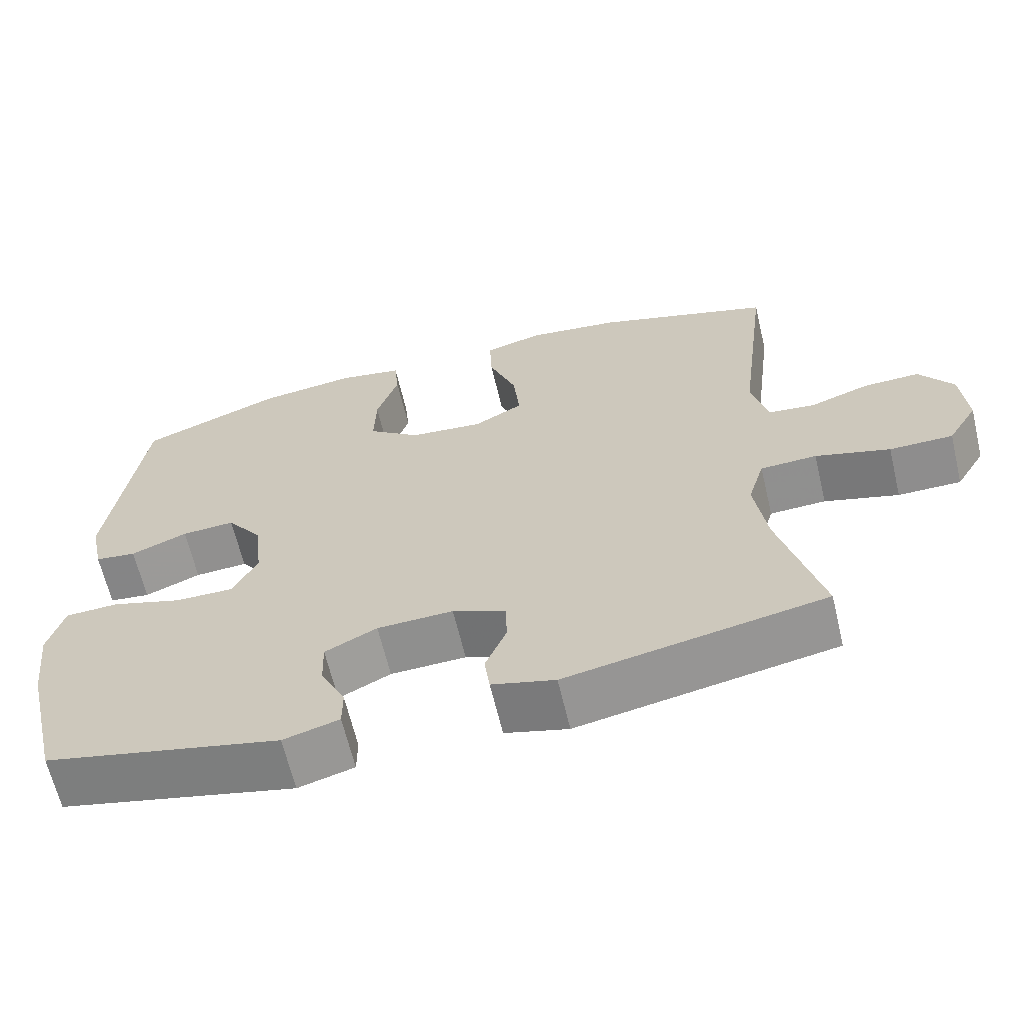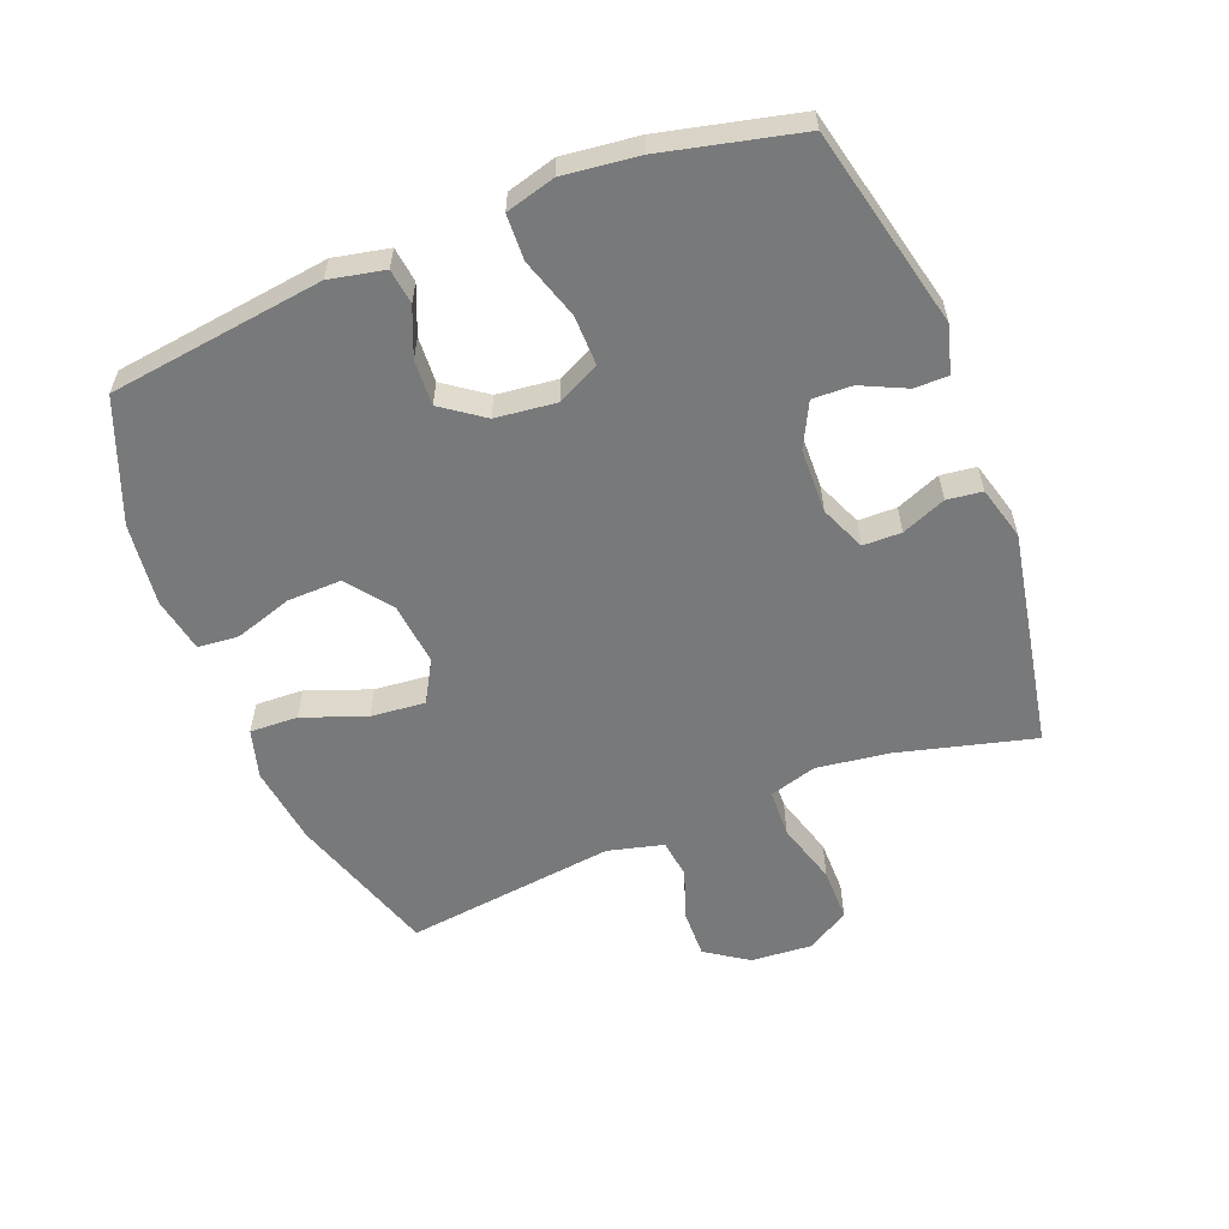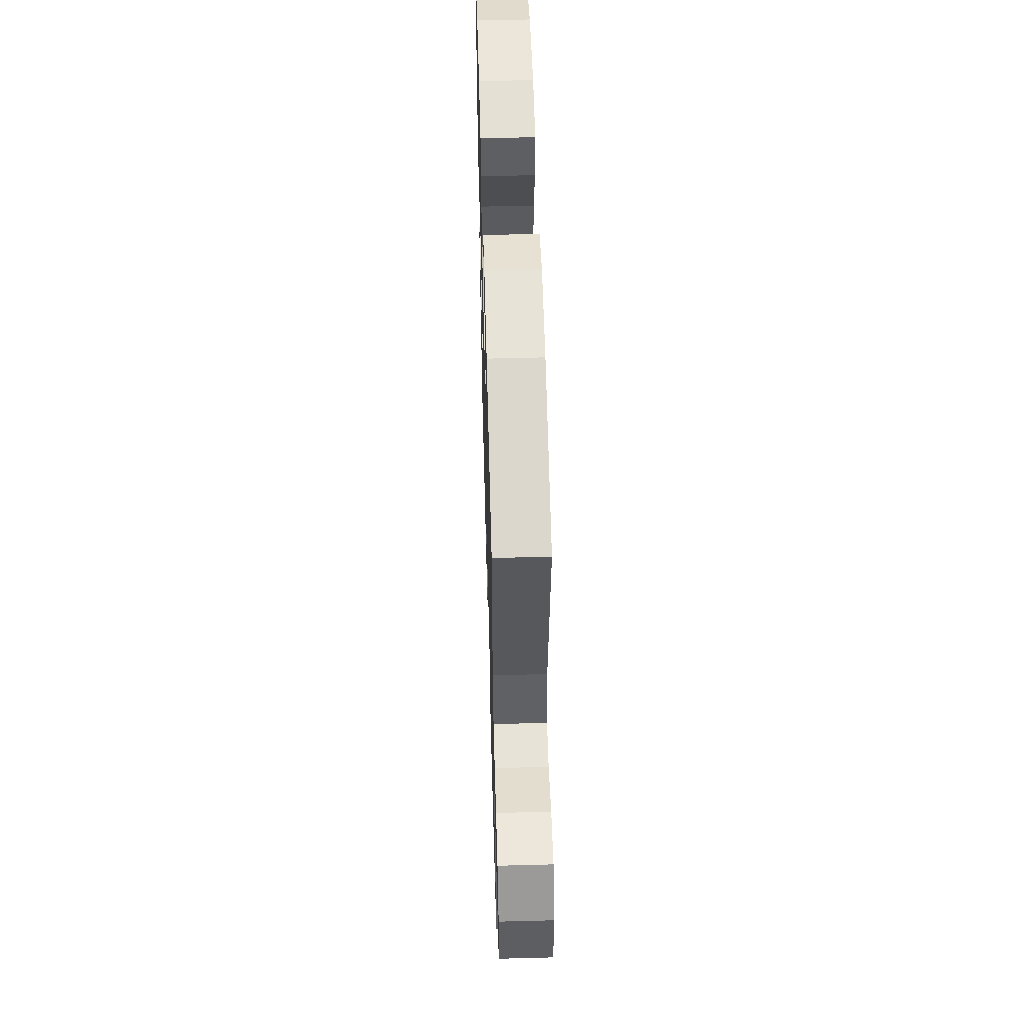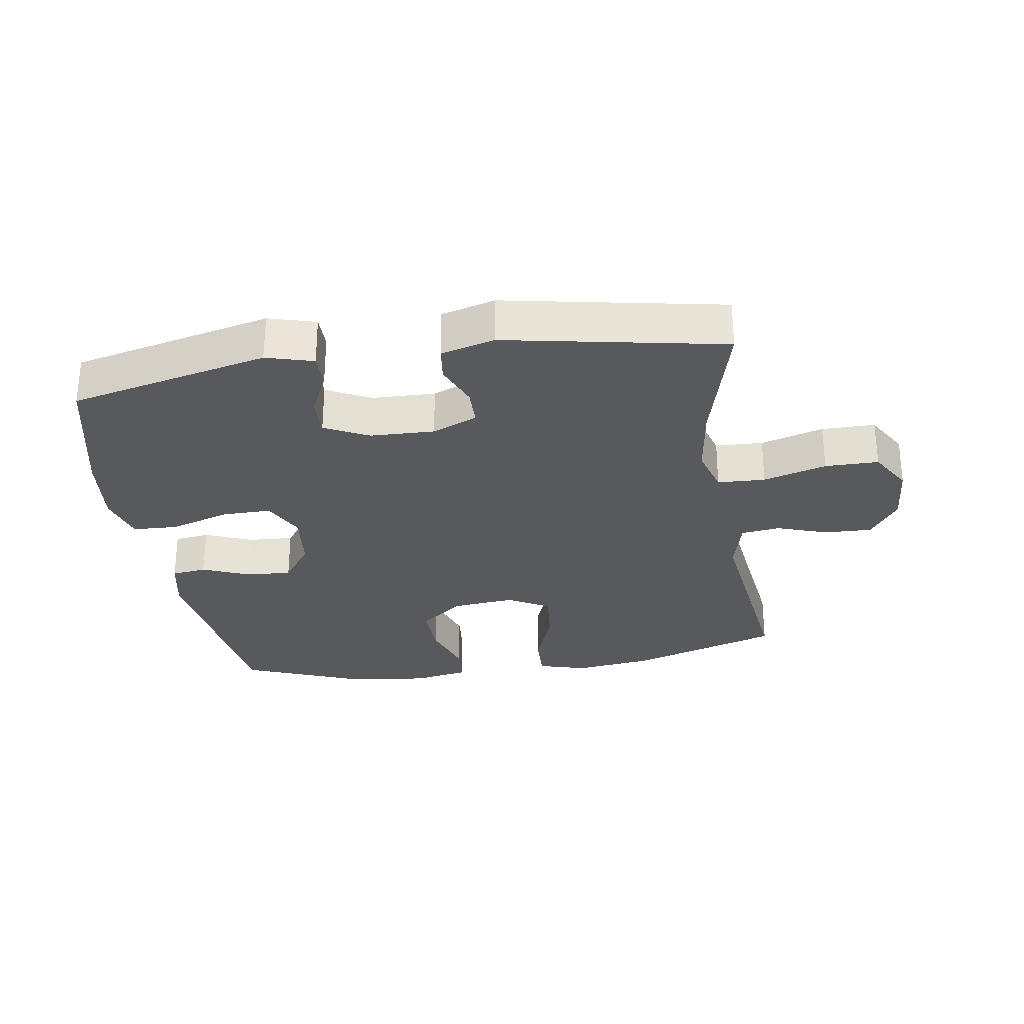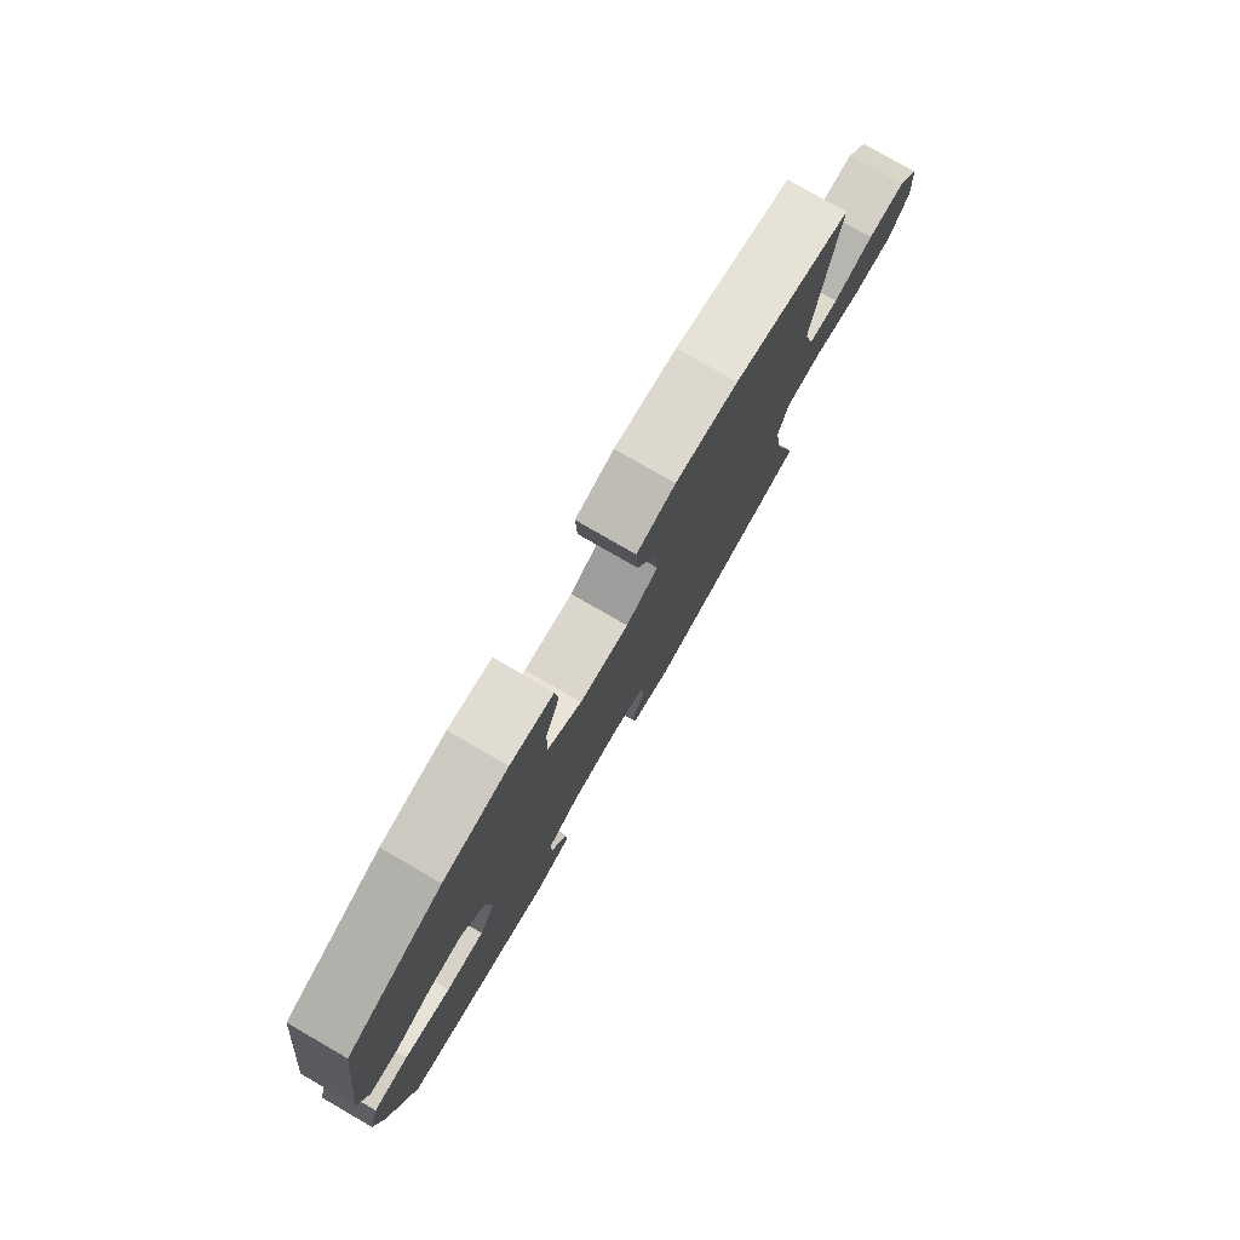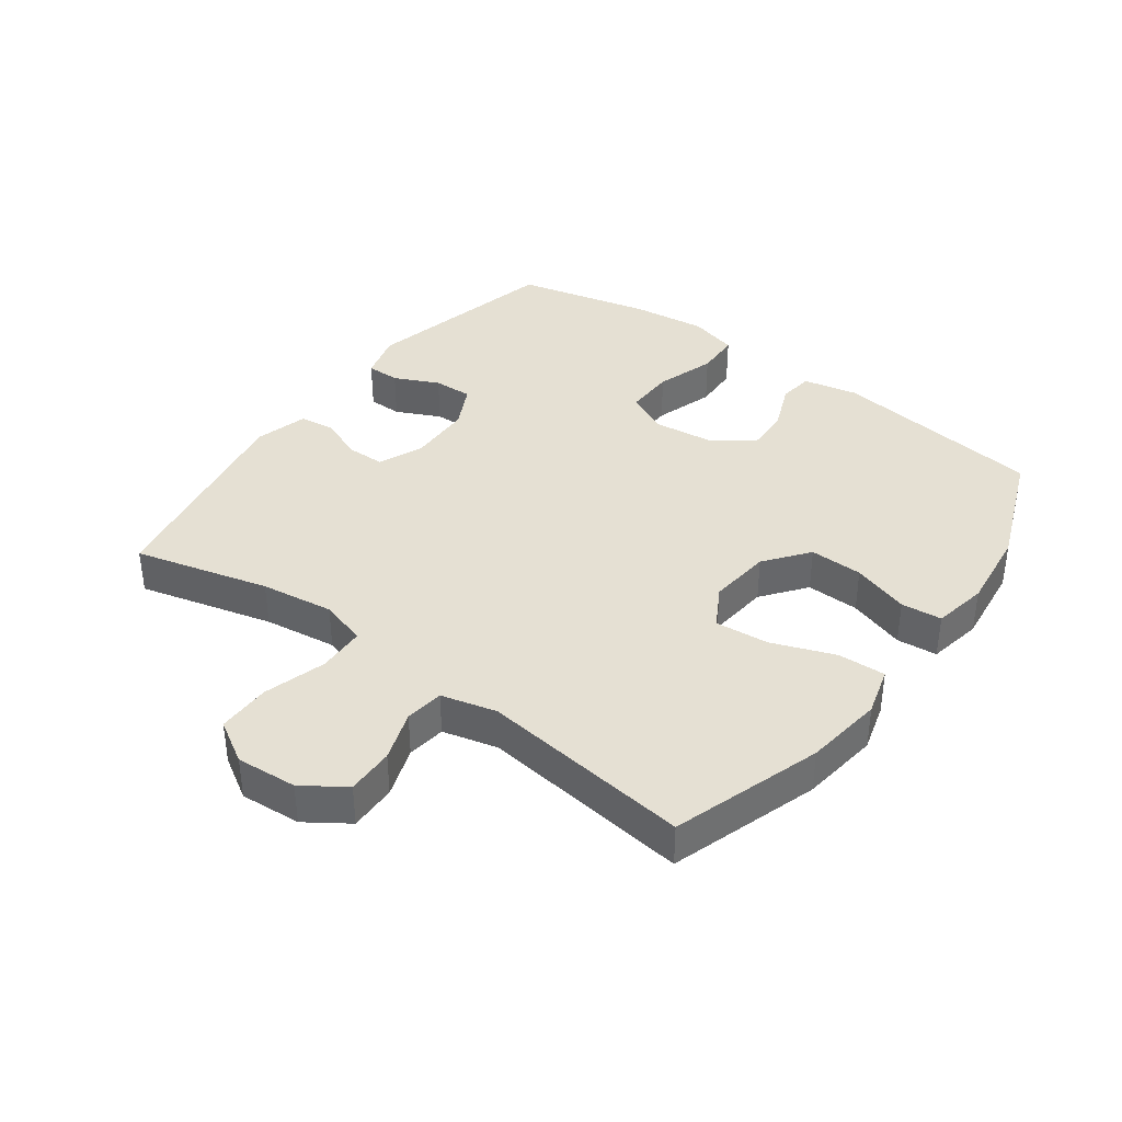
<metadata>
{"format":"obj","ext":"obj","renderer":"f3d","projection":"perspective","resolution":1024,"background":"white","views":[{"elev":-64.7,"azim":-166.6,"up":"+Z"},{"elev":-57.7,"azim":111.6,"up":"+Y"},{"elev":55.0,"azim":-91.6,"up":"+Z"},{"elev":-29.0,"azim":-171.1,"up":"+Y"},{"elev":79.1,"azim":120.0,"up":"+Z"},{"elev":38.1,"azim":-53.6,"up":"+Y"}]}
</metadata>
<code>
v 0.5 0.07 0.5
v 0.544 0.07 0.164
v 0.526 0.07 0.078
v 0.471 0.07 0.071
v 0.396 0.07 0.102
v 0.325 0.07 0.106
v 0.278 0.07 0.041
v 0.267 0.07 -0.054
v 0.3 0.07 -0.12
v 0.378 0.07 -0.119
v 0.472 0.07 -0.089
v 0.543 0.07 -0.092
v 0.564 0.07 -0.169
v 0.55 0.07 -0.287
v 0.5 0.07 -0.5
v 0.187 0.07 -0.572
v 0.113 0.07 -0.551
v 0.113 0.07 -0.498
v 0.146 0.07 -0.428
v 0.148 0.07 -0.366
v 0.079 0.07 -0.331
v -0.022 0.07 -0.328
v -0.093 0.07 -0.358
v -0.094 0.07 -0.418
v -0.066 0.07 -0.487
v -0.073 0.07 -0.542
v -0.157 0.07 -0.565
v -0.5 0.07 -0.5
v -0.445 0.07 -0.288
v -0.429 0.07 -0.173
v -0.451 0.07 -0.099
v -0.526 0.07 -0.096
v -0.625 0.07 -0.125
v -0.709 0.07 -0.125
v -0.749 0.07 -0.058
v -0.742 0.07 0.038
v -0.697 0.07 0.104
v -0.622 0.07 0.102
v -0.542 0.07 0.074
v -0.481 0.07 0.082
v -0.459 0.07 0.169
v -0.5 0.07 0.5
v -0.265 0.07 0.576
v -0.141 0.07 0.592
v -0.064 0.07 0.57
v -0.067 0.07 0.495
v -0.104 0.07 0.396
v -0.112 0.07 0.311
v -0.047 0.07 0.274
v 0.052 0.07 0.284
v 0.121 0.07 0.337
v 0.119 0.07 0.421
v 0.09 0.07 0.511
v 0.096 0.07 0.575
v 0.182 0.07 0.591
v 0.311 0.07 0.575
v 0.5 0 0.5
v 0.544 0 0.164
v 0.526 0 0.078
v 0.471 0 0.071
v 0.396 0 0.102
v 0.325 0 0.106
v 0.278 0 0.041
v 0.267 0 -0.054
v 0.3 0 -0.12
v 0.378 0 -0.119
v 0.472 0 -0.089
v 0.543 0 -0.092
v 0.564 0 -0.169
v 0.55 0 -0.287
v 0.5 0 -0.5
v 0.187 0 -0.572
v 0.113 0 -0.551
v 0.113 0 -0.498
v 0.146 0 -0.428
v 0.148 0 -0.366
v 0.079 0 -0.331
v -0.022 0 -0.328
v -0.093 0 -0.358
v -0.094 0 -0.418
v -0.066 0 -0.487
v -0.073 0 -0.542
v -0.157 0 -0.565
v -0.5 0 -0.5
v -0.445 0 -0.288
v -0.429 0 -0.173
v -0.451 0 -0.099
v -0.526 0 -0.096
v -0.625 0 -0.125
v -0.709 0 -0.125
v -0.749 0 -0.058
v -0.742 0 0.038
v -0.697 0 0.104
v -0.622 0 0.102
v -0.542 0 0.074
v -0.481 0 0.082
v -0.459 0 0.169
v -0.5 0 0.5
v -0.265 0 0.576
v -0.141 0 0.592
v -0.064 0 0.57
v -0.067 0 0.495
v -0.104 0 0.396
v -0.112 0 0.311
v -0.047 0 0.274
v 0.052 0 0.284
v 0.121 0 0.337
v 0.119 0 0.421
v 0.09 0 0.511
v 0.096 0 0.575
v 0.182 0 0.591
v 0.311 0 0.575
f 52 53 54 55
f 51 52 55 56
f 44 45 46 47
f 44 47 48
f 41 42 43 44
f 40 41 44 48
f 36 37 38 39
f 36 39 40
f 35 36 40
f 32 33 34 35
f 31 32 35 40
f 30 31 40 48
f 26 27 28 29
f 24 25 26 29
f 23 24 29 30
f 22 23 30 48
f 16 17 18 19
f 16 19 20
f 15 16 20
f 14 15 20 21
f 10 11 12 13
f 9 10 13 14
f 2 3 4 5
f 2 5 6
f 51 56 1 2
f 50 51 2 6
f 49 50 6 7
f 48 49 7 8
f 22 48 8 9
f 9 14 21 22
f 111 110 109 108
f 112 111 108 107
f 103 102 101 100
f 104 103 100
f 100 99 98 97
f 104 100 97 96
f 95 94 93 92
f 96 95 92
f 96 92 91
f 91 90 89 88
f 96 91 88 87
f 104 96 87 86
f 85 84 83 82
f 85 82 81 80
f 86 85 80 79
f 104 86 79 78
f 75 74 73 72
f 76 75 72
f 76 72 71
f 77 76 71 70
f 69 68 67 66
f 70 69 66 65
f 61 60 59 58
f 62 61 58
f 58 57 112 107
f 62 58 107 106
f 63 62 106 105
f 64 63 105 104
f 65 64 104 78
f 78 77 70 65
f 1 57 58 2
f 2 58 59 3
f 3 59 60 4
f 4 60 61 5
f 5 61 62 6
f 6 62 63 7
f 7 63 64 8
f 8 64 65 9
f 9 65 66 10
f 10 66 67 11
f 11 67 68 12
f 12 68 69 13
f 13 69 70 14
f 14 70 71 15
f 15 71 72 16
f 16 72 73 17
f 17 73 74 18
f 18 74 75 19
f 19 75 76 20
f 20 76 77 21
f 21 77 78 22
f 22 78 79 23
f 23 79 80 24
f 24 80 81 25
f 25 81 82 26
f 26 82 83 27
f 27 83 84 28
f 28 84 85 29
f 29 85 86 30
f 30 86 87 31
f 31 87 88 32
f 32 88 89 33
f 33 89 90 34
f 34 90 91 35
f 35 91 92 36
f 36 92 93 37
f 37 93 94 38
f 38 94 95 39
f 39 95 96 40
f 40 96 97 41
f 41 97 98 42
f 42 98 99 43
f 43 99 100 44
f 44 100 101 45
f 45 101 102 46
f 46 102 103 47
f 47 103 104 48
f 48 104 105 49
f 49 105 106 50
f 50 106 107 51
f 51 107 108 52
f 52 108 109 53
f 53 109 110 54
f 54 110 111 55
f 55 111 112 56
f 56 112 57 1

</code>
